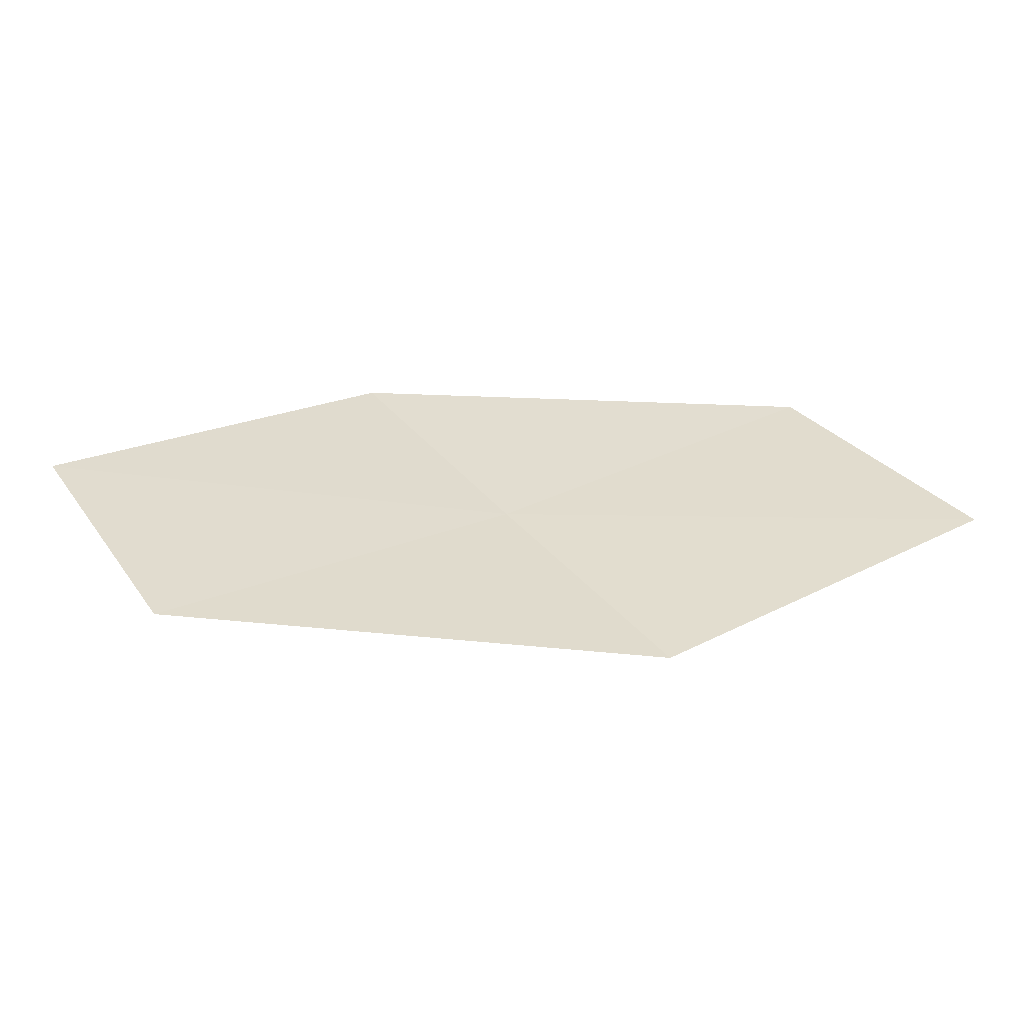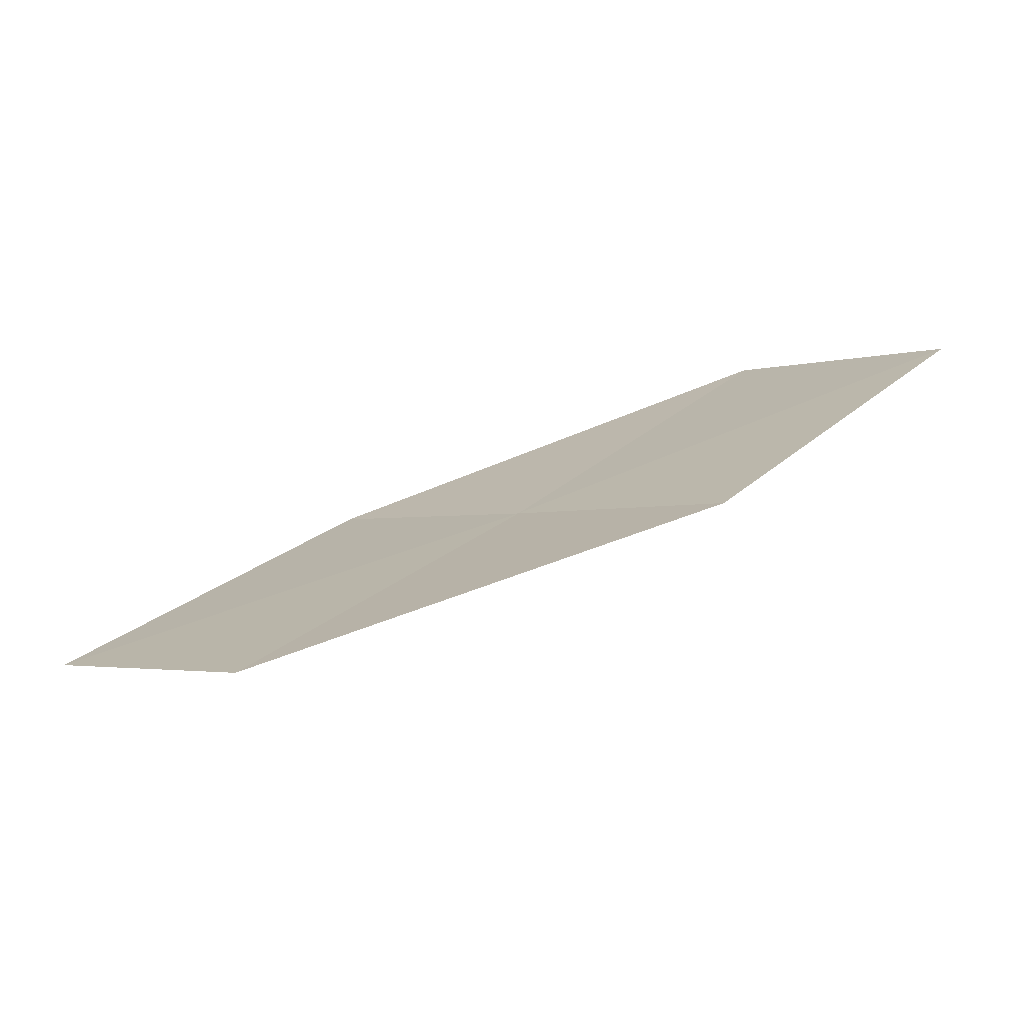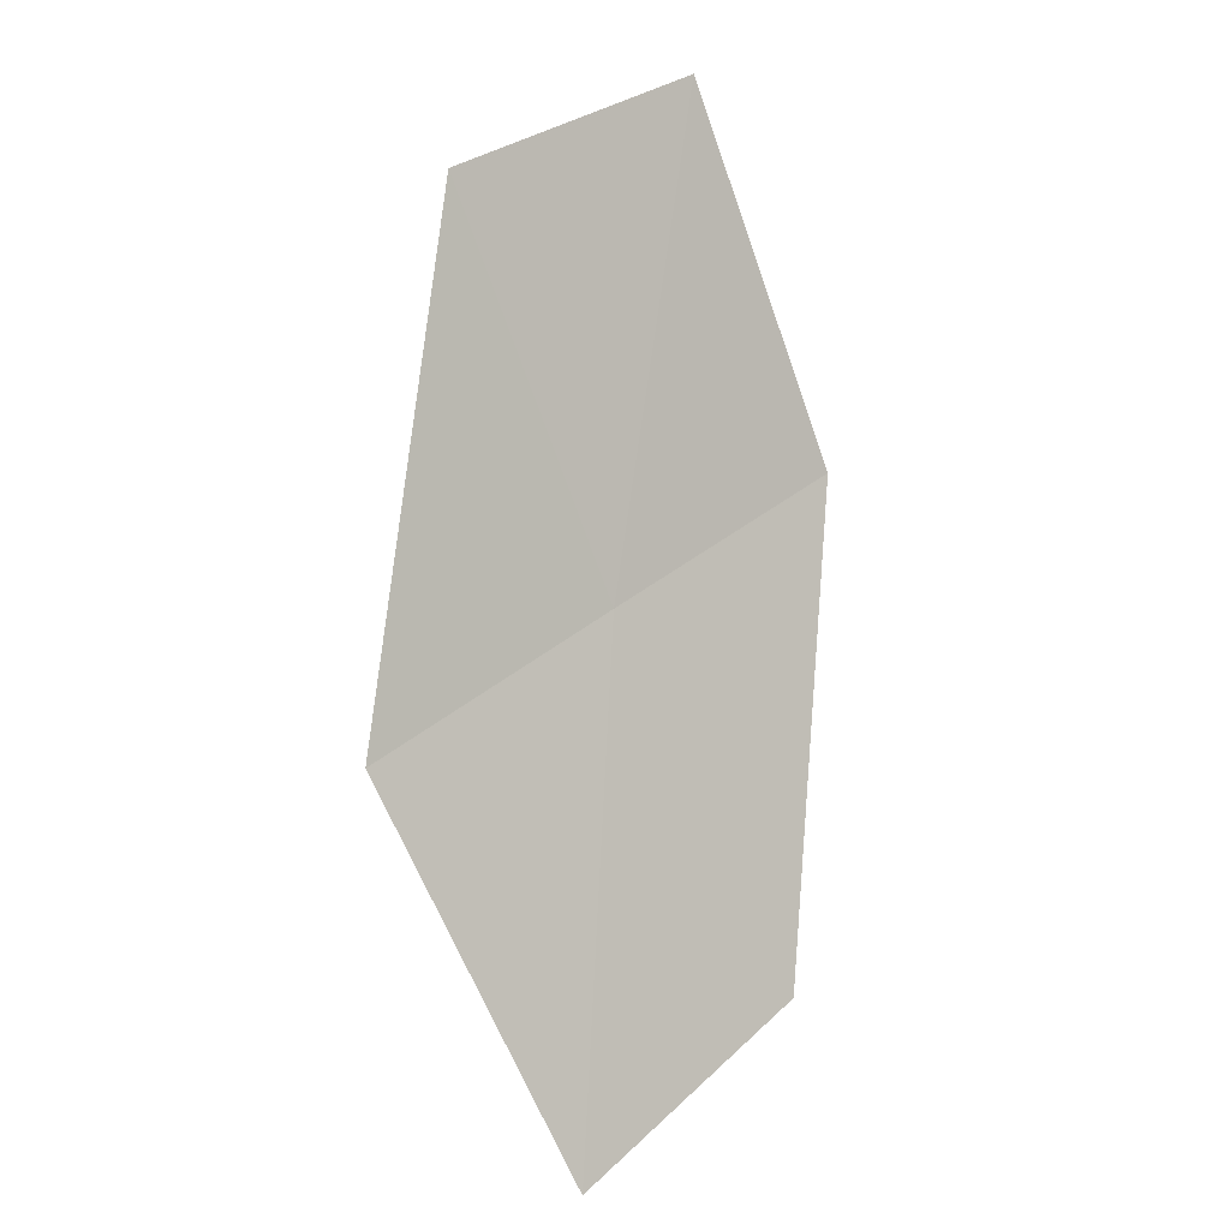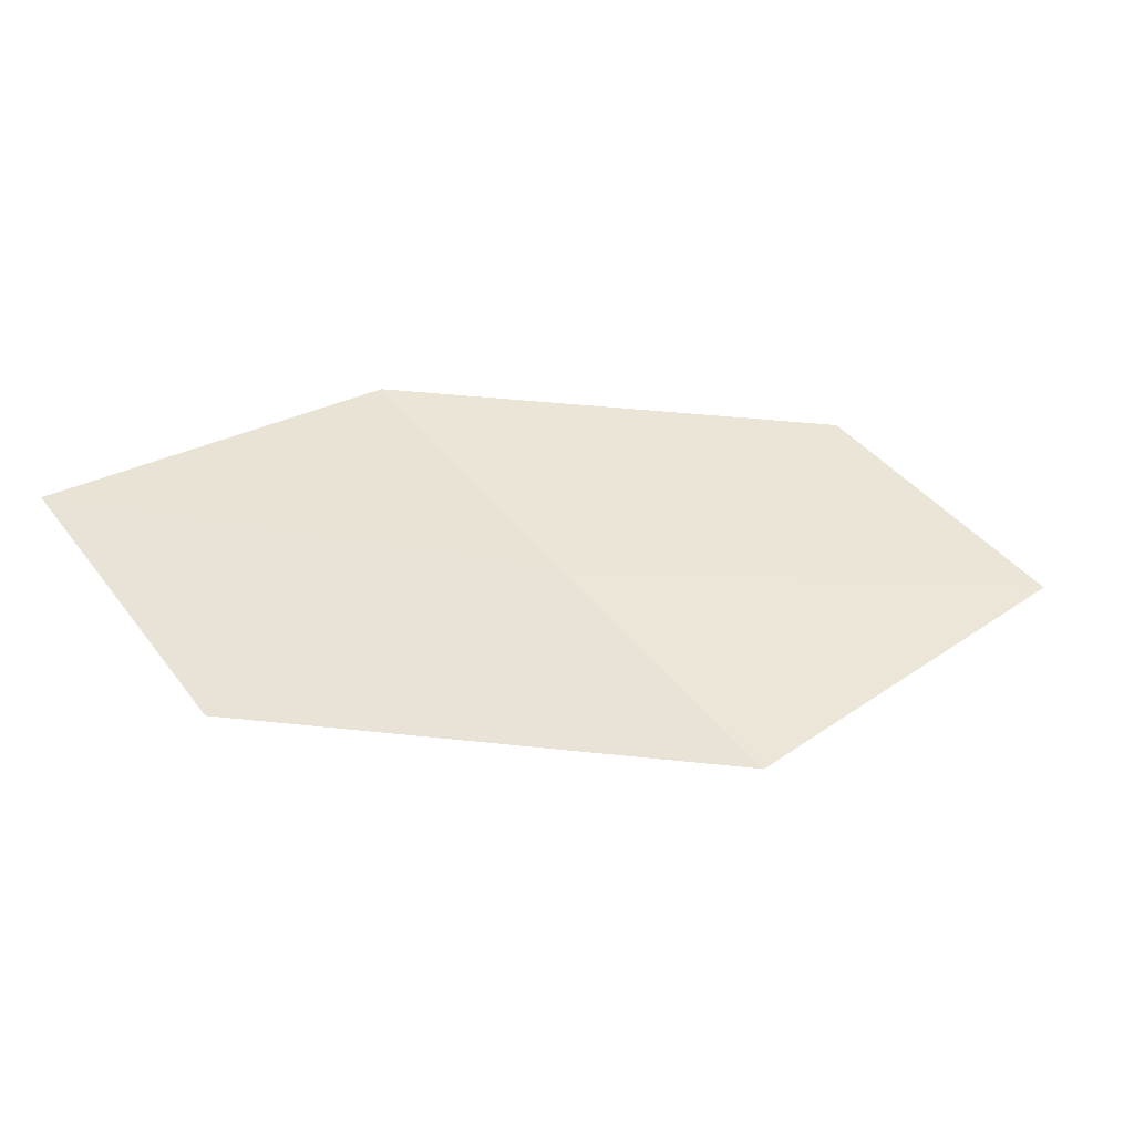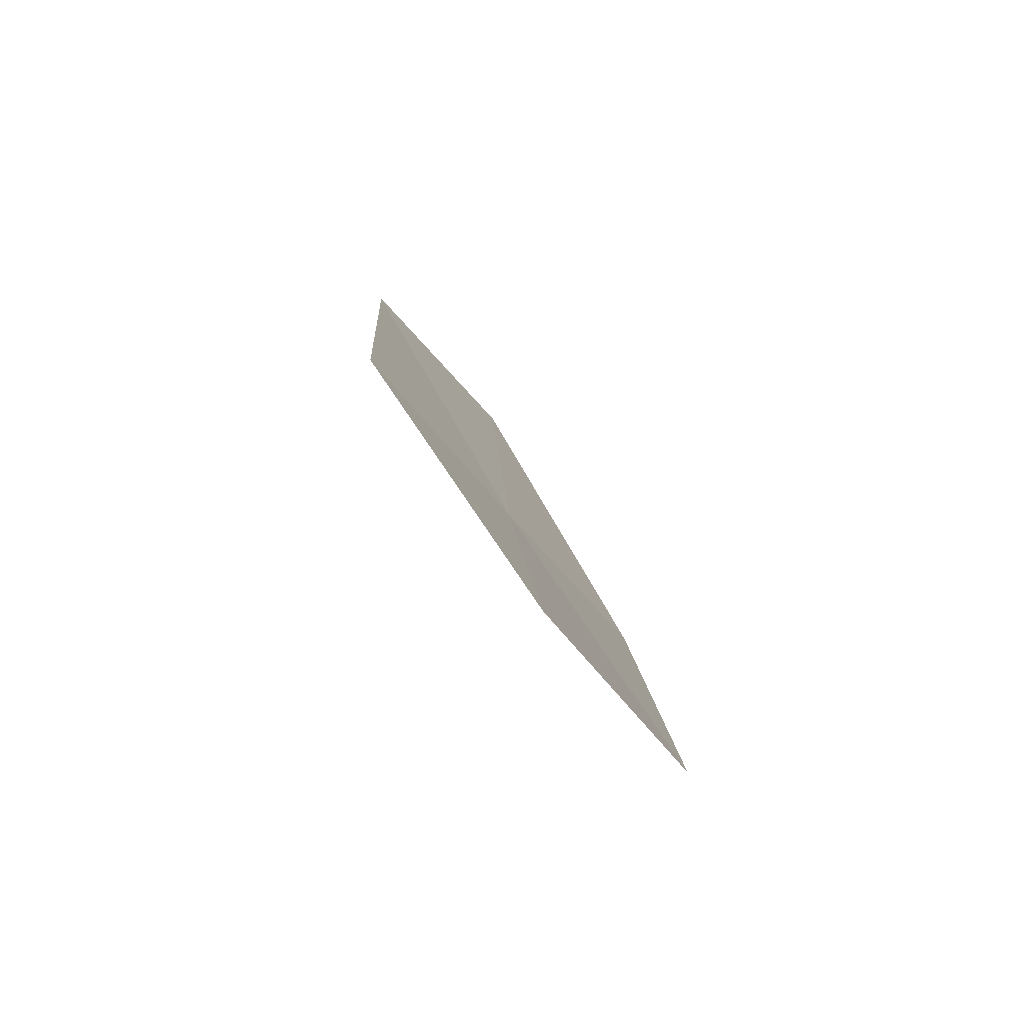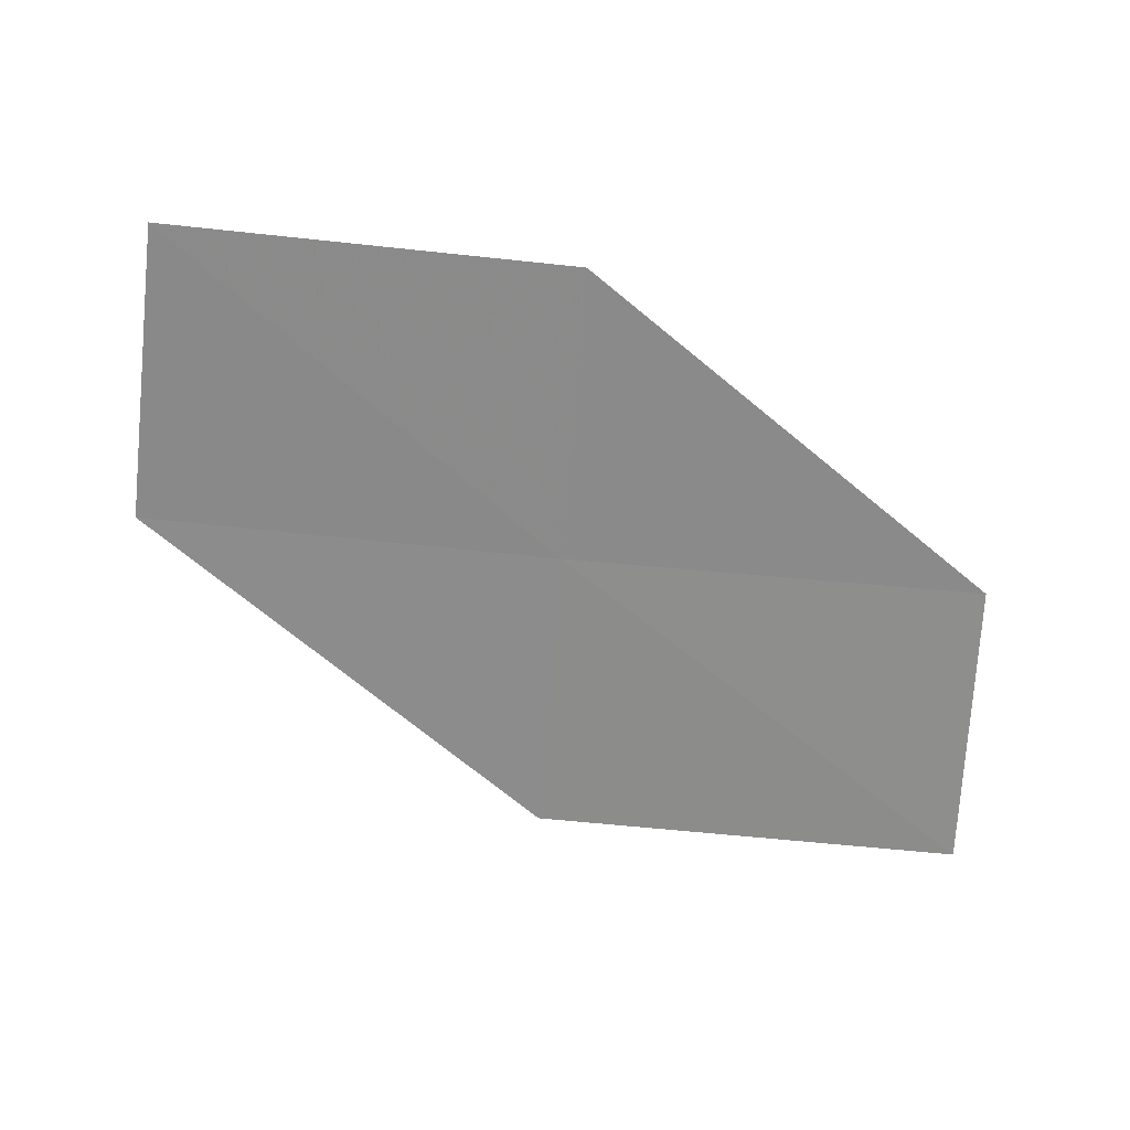
<metadata>
{"format":"obj","ext":"obj","renderer":"f3d","projection":"perspective","resolution":1024,"background":"white","views":[{"elev":-19.1,"azim":151.4,"up":"+Y"},{"elev":65.9,"azim":-48.4,"up":"+Y"},{"elev":-69.6,"azim":87.4,"up":"+Z"},{"elev":-7.2,"azim":139.5,"up":"+Y"},{"elev":15.3,"azim":58.8,"up":"+Y"},{"elev":-20.3,"azim":153.7,"up":"+Z"}]}
</metadata>
<code>
v -8.042 -22.09 22.66
v -9.375 -21.42 22.52
v -9.68 -22.12 21.76
v -8.308 -22.83 21.91
v -6.656 -22.67 22.78
v -7.772 -21.35 23.4
v -6.43 -21.9 23.51
f 1 2 3
f 1 3 4
f 1 4 5
f 1 6 2
f 1 7 6
f 1 5 7

</code>
